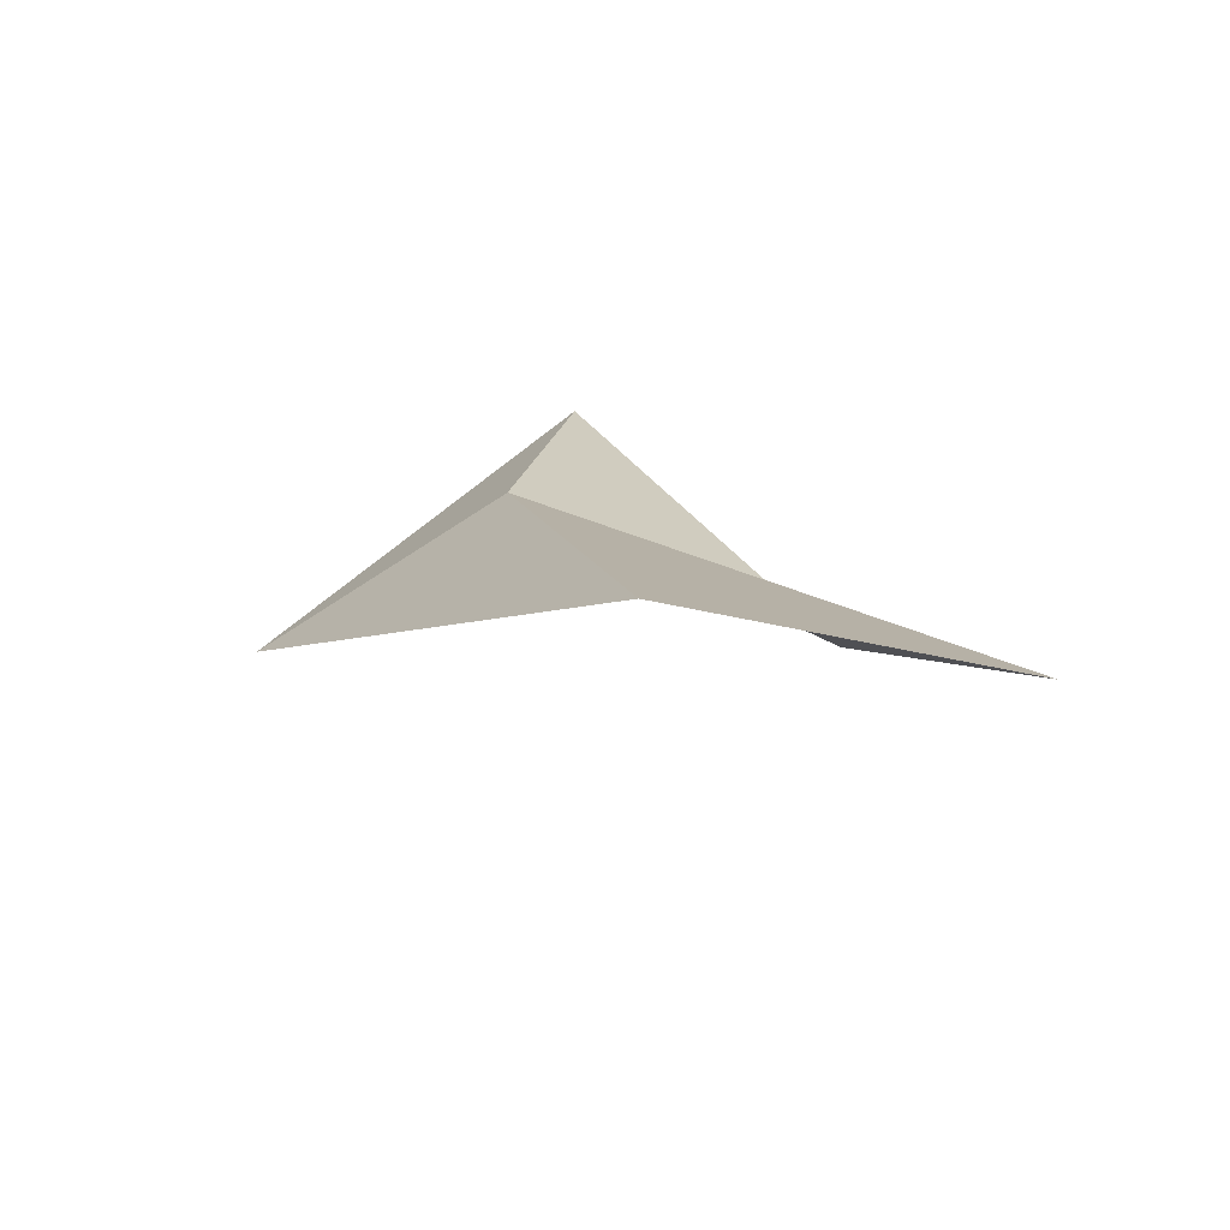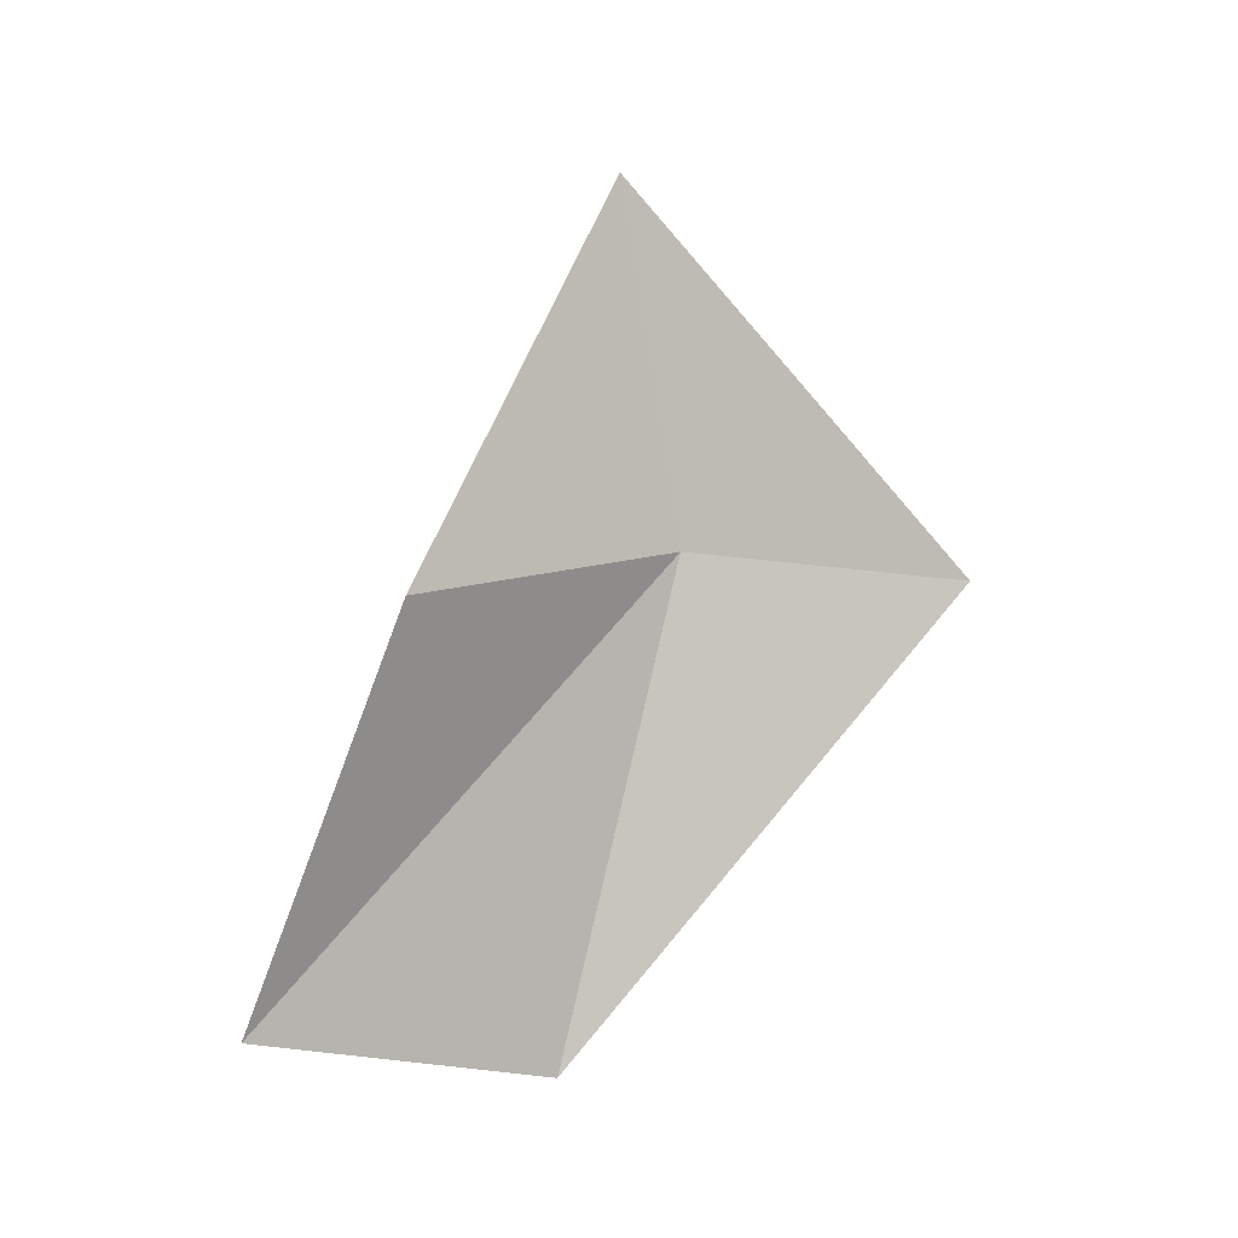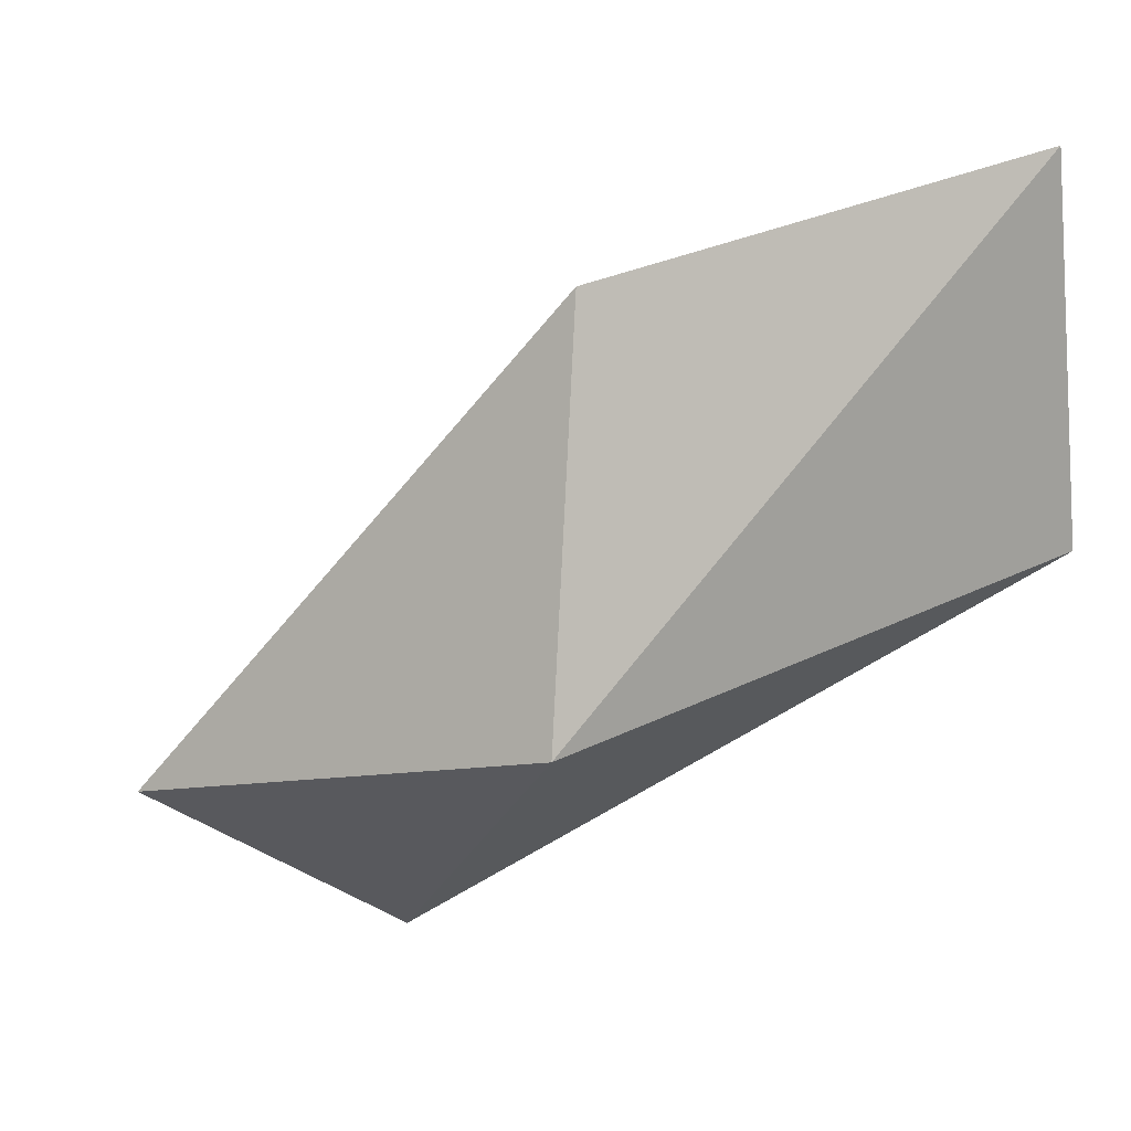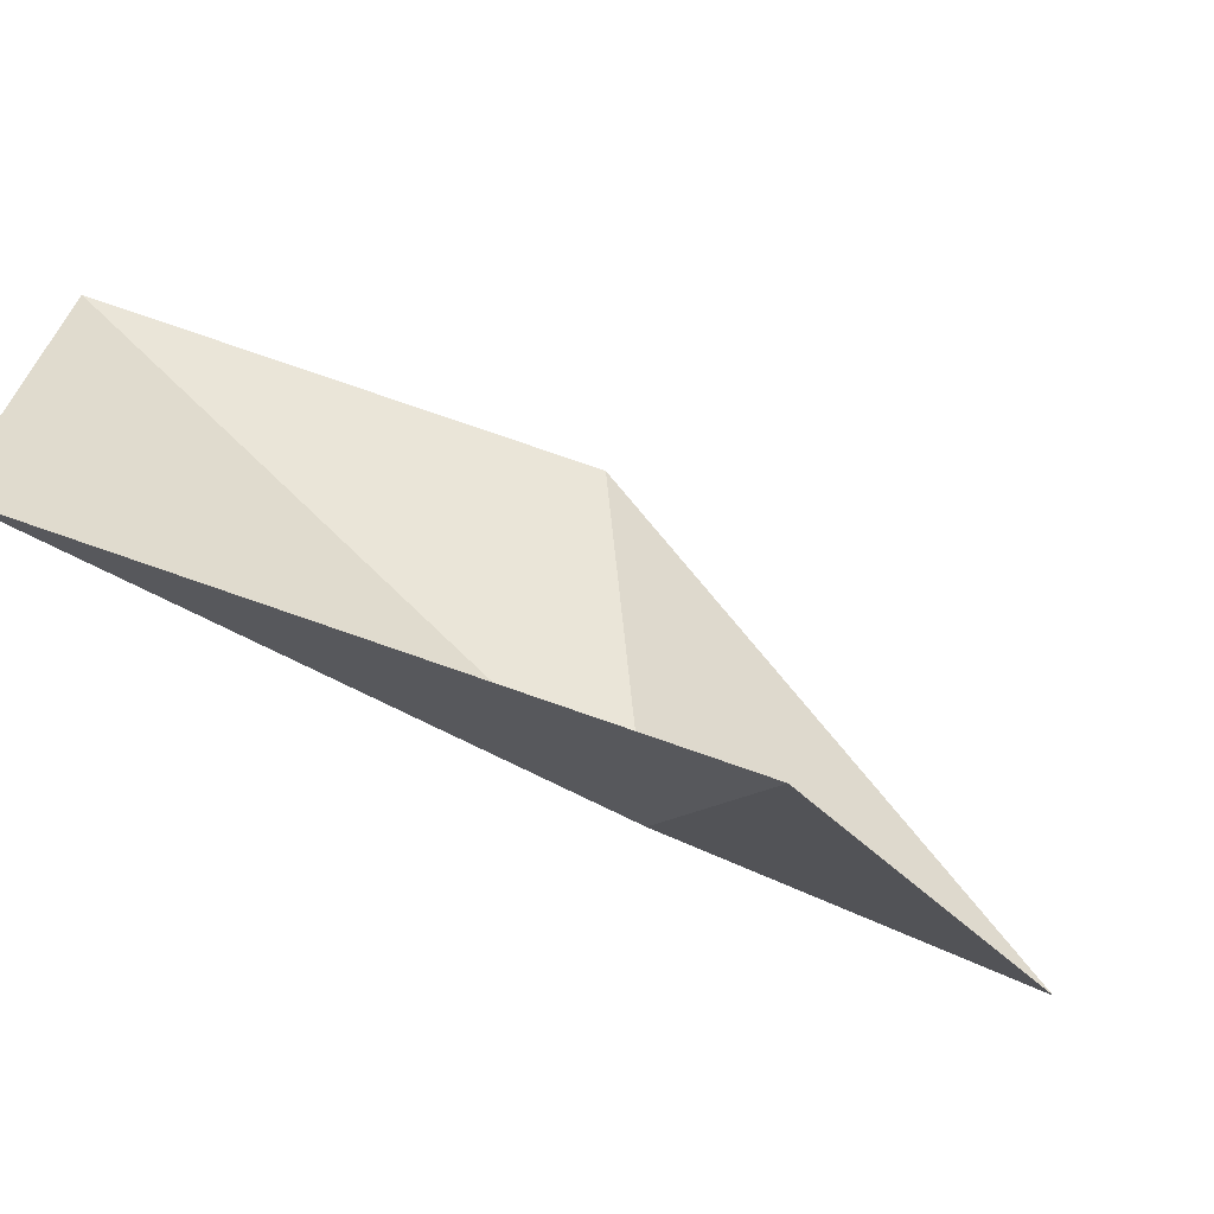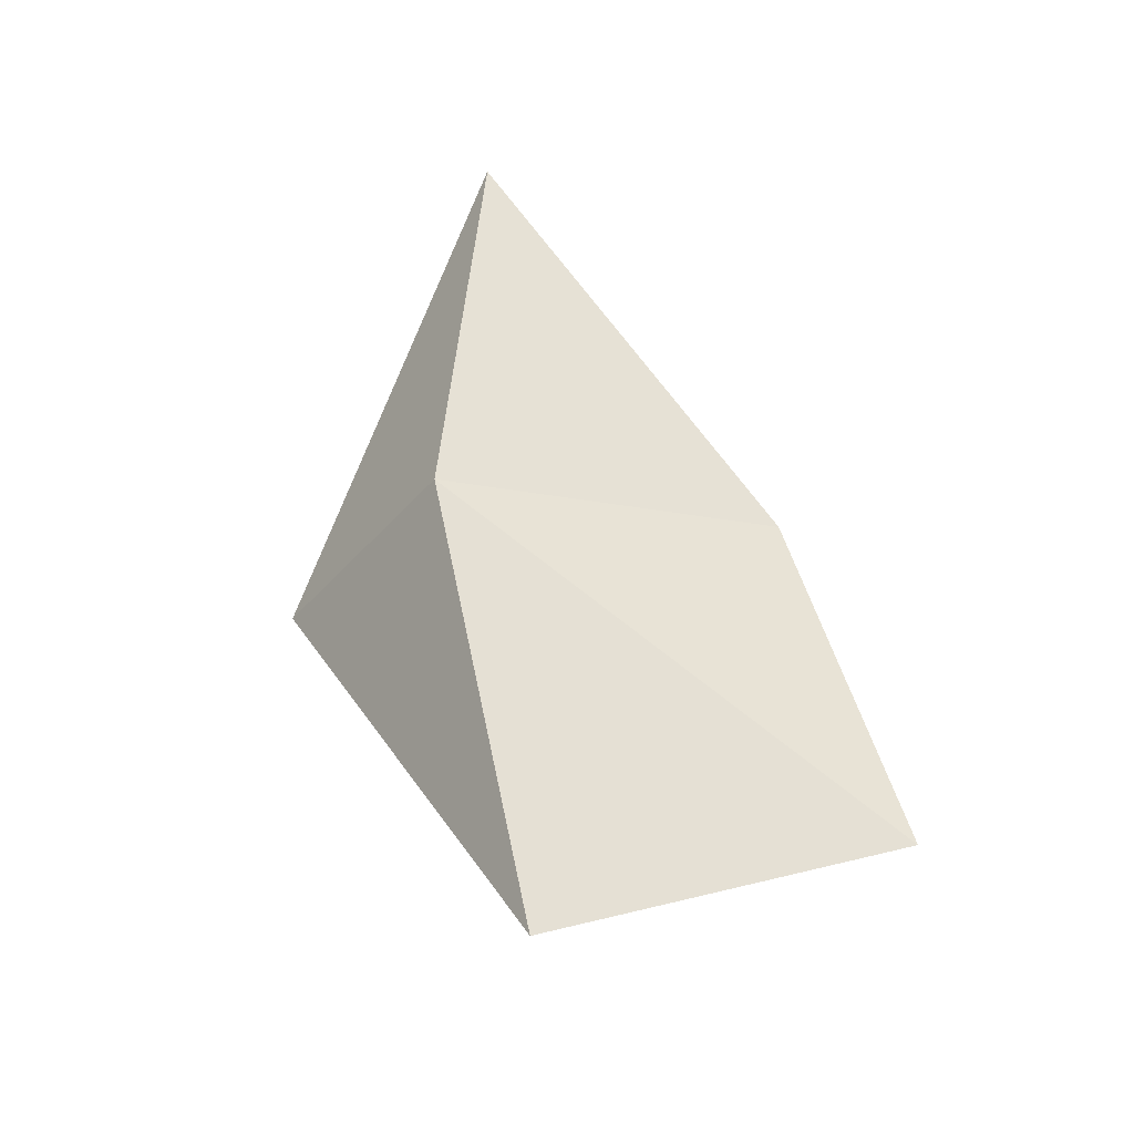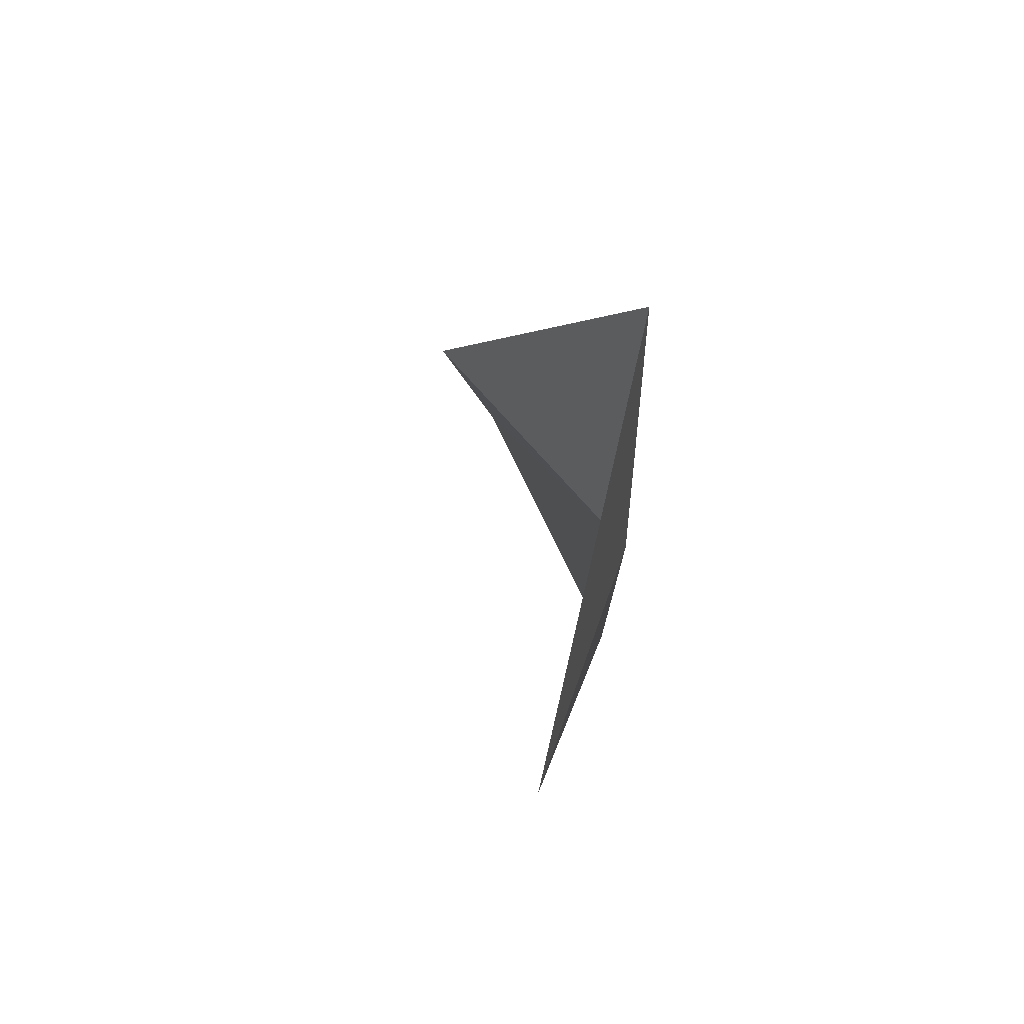
<metadata>
{"format":"obj","ext":"obj","renderer":"f3d","projection":"perspective","resolution":1024,"background":"white","views":[{"elev":-75.6,"azim":-108.4,"up":"+Y"},{"elev":-1.3,"azim":51.5,"up":"+Y"},{"elev":10.4,"azim":-130.6,"up":"+Z"},{"elev":-51.3,"azim":59.8,"up":"+Z"},{"elev":-31.1,"azim":-86.2,"up":"+Y"},{"elev":62.6,"azim":149.5,"up":"+Y"}]}
</metadata>
<code>
v 19.08 0.9346 24.34
v 19.62 0.05872 30.22
v 18.5 7.347 25.19
v 17.59 -6.768 31.86
v 18.04 -7.849 26.15
v 22.79 0.4026 21.24
f 1 3 2
f 1 2 4
f 1 4 5
f 1 6 3
f 1 5 6

</code>
